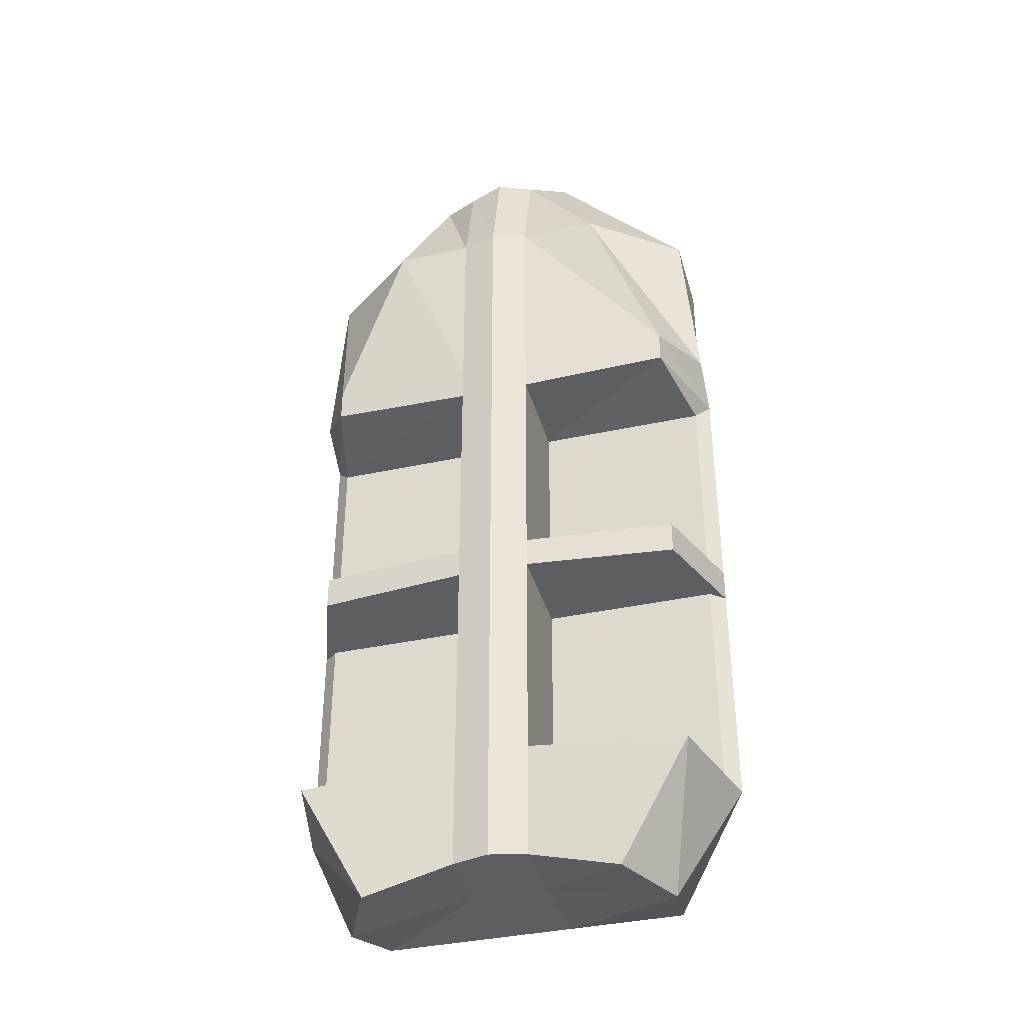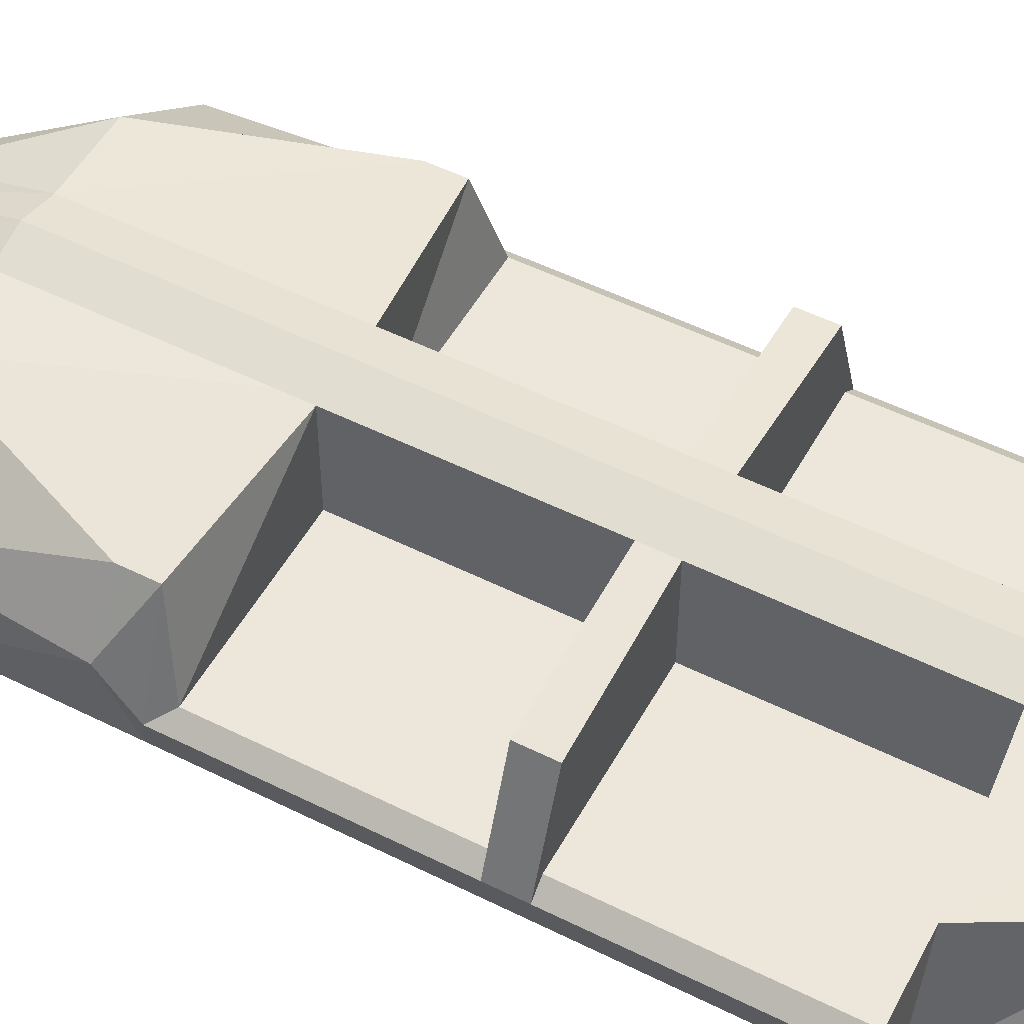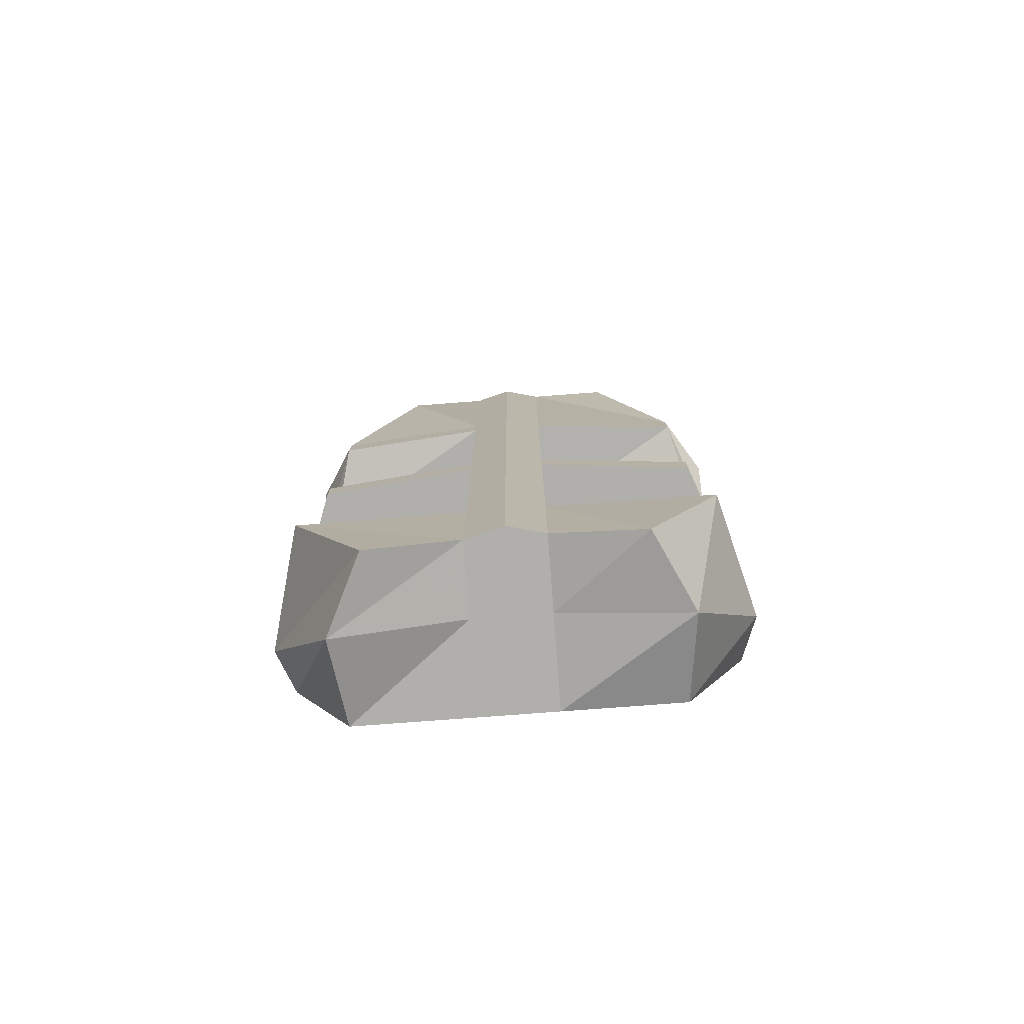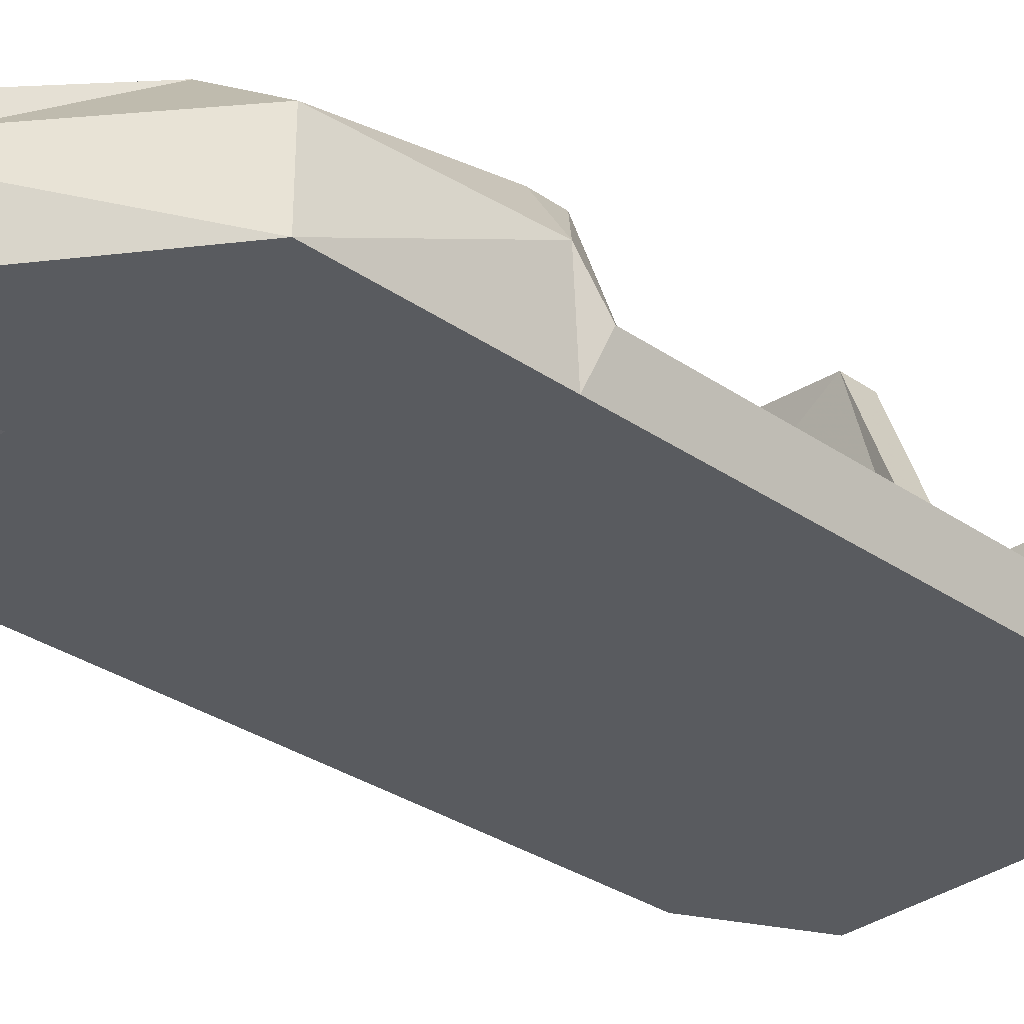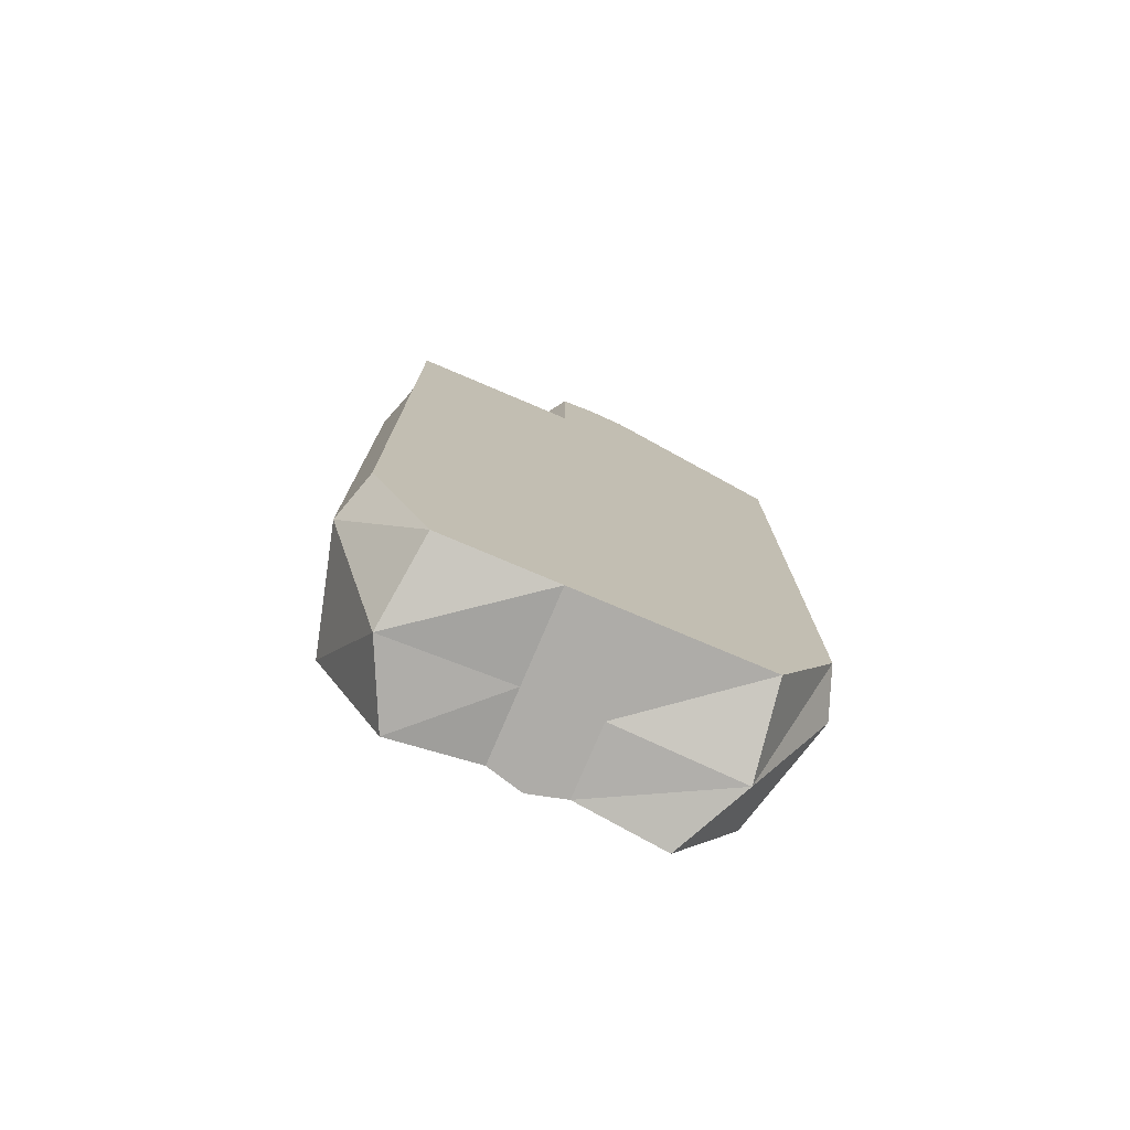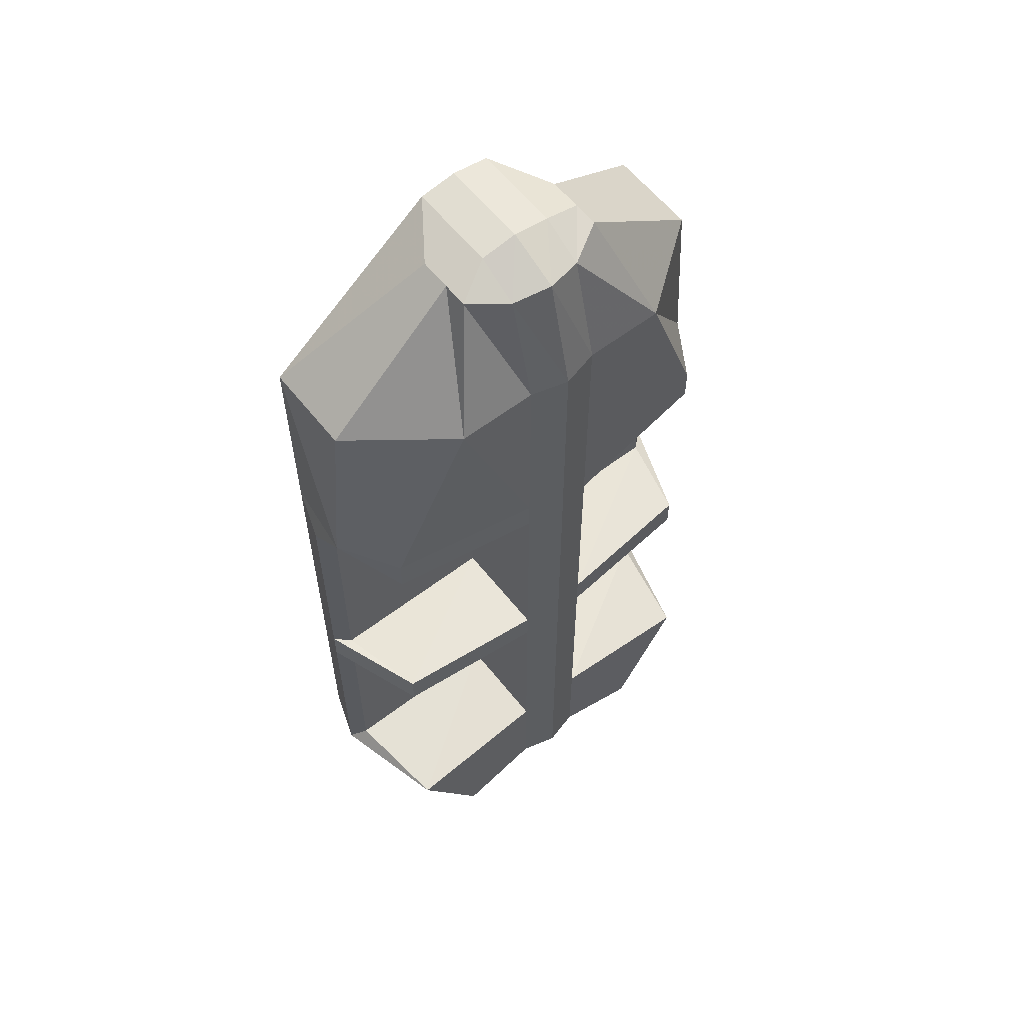
<metadata>
{"format":"obj","ext":"obj","renderer":"f3d","projection":"perspective","resolution":1024,"background":"white","views":[{"elev":-38.2,"azim":-164.6,"up":"+Z"},{"elev":51.8,"azim":118.4,"up":"+Y"},{"elev":-78.3,"azim":-175.7,"up":"+Z"},{"elev":-32.5,"azim":46.5,"up":"+Y"},{"elev":-76.9,"azim":-23.0,"up":"+Z"},{"elev":59.5,"azim":141.9,"up":"+Z"}]}
</metadata>
<code>
g BigShip_model_1
v -0.5365 -0.1918 3.6
v -1.082 -0.58 -3.186
v 1.082 -0.58 -3.186
v 0.5365 -0.1918 3.6
v -0.5365 0.2203 3.6
v -0.8978 0.5981 -3.358
v 0.8978 0.5981 -3.358
v 0.5365 0.2203 3.6
v 0 0.6494 -3.186
v 0 -0.58 -3.186
v 0 0.4474 3.586
v 0 -0.58 3.739
v -1.354 0.4694 1.395
v -1.354 0.4694 -0.532
v -1.394 0.5981 -2.459
v -1.51 -0.58 -2.347
v -1.51 -0.58 -0.5472
v -1.51 -0.58 1.253
v 1.394 0.5981 -2.459
v 1.354 0.4694 -0.532
v 1.354 0.4694 1.395
v 1.51 -0.58 1.253
v 1.51 -0.58 -0.5472
v 1.51 -0.58 -2.347
v 0 0.6494 -2.347
v 0 0.6494 -0.5472
v 0 0.6494 1.253
v 0 -0.58 -2.347
v 0 -0.58 -0.5472
v 0 -0.58 1.253
v -0.2642 -0.58 -3.186
v -0.2642 0.3779 3.546
v -0.2642 0.58 -3.186
v -0.2642 -0.58 3.699
v -0.2642 -0.58 1.253
v -0.2642 -0.58 -0.5472
v -0.2642 -0.58 -2.347
v -0.2642 0.58 1.253
v -0.2642 0.58 -0.5472
v -0.2642 0.58 -2.347
v 0.2642 0.58 -3.186
v 0.2642 -0.58 3.699
v 0.2642 -0.58 -3.186
v 0.2642 0.3779 3.546
v 0.2642 0.58 1.253
v 0.2642 0.58 -0.5472
v 0.2642 0.58 -2.347
v 0.2642 -0.58 1.253
v 0.2642 -0.58 -0.5472
v 0.2642 -0.58 -2.347
v -0.5365 0.03786 3.6
v -1.159 0.04826 -3.358
v 1.159 0.04826 -3.358
v 0.5365 0.03786 3.6
v 0 0.0664 3.739
v 0 0.0664 -3.186
v 1.617 -0.2504 -2.459
v 1.617 -0.2504 -0.532
v 1.617 0.04826 1.395
v -1.617 0.04826 1.395
v -1.617 -0.2504 -0.532
v -1.617 -0.2504 -2.459
v -0.2642 0.0664 -3.186
v -0.2642 0.0664 3.699
v 0.2642 0.0664 3.699
v 0.2642 0.0664 -3.186
v -1.354 0.4694 -0.7729
v -1.51 -0.58 -0.7722
v 1.354 0.4694 -0.7729
v 1.51 -0.58 -0.7722
v 0 0.6494 -0.7722
v 0 -0.58 -0.7722
v -0.2642 0.58 -0.7722
v -0.2642 -0.58 -0.7722
v 0.2642 -0.58 -0.7722
v 0.2642 0.58 -0.7722
v -1.617 -0.2504 -0.7729
v 1.617 -0.2504 -0.7729
v -1.354 0.4694 1.154
v -1.51 -0.58 1.028
v 1.354 0.4694 1.154
v 1.51 -0.58 1.028
v 0 0.6494 1.028
v 0 -0.58 1.028
v -0.2642 0.58 1.028
v -0.2642 -0.58 1.028
v 0.2642 -0.58 1.028
v 0.2642 0.58 1.028
v -1.617 -0.2504 1.154
v 1.617 -0.2504 1.154
v -1.51 -0.1603 -0.5472
v -1.51 -0.1603 -2.347
v 1.51 -0.1603 -2.347
v 1.51 -0.1603 -0.5472
v -0.2642 -0.1603 -0.5472
v -0.2642 -0.1603 -2.347
v 0.2642 -0.1603 -0.5472
v 0.2642 -0.1603 -2.347
v -1.51 -0.1603 -0.7722
v 1.51 -0.1603 -0.7722
v -0.2642 -0.1603 -0.7722
v 0.2642 -0.1603 -0.7722
v -1.51 -0.1603 1.028
v 1.51 -0.1603 1.028
v -0.2642 -0.1603 1.028
v 0.2642 -0.1603 1.028
v -1.51 -0.58 2.742
v 0.8325 0.58 2.742
v 0 0.6494 2.742
v 0 -0.58 2.742
v -0.8325 0.58 2.742
v 1.51 -0.58 2.742
v -0.2642 0.58 2.742
v -0.2642 -0.58 2.742
v 0.2642 -0.58 2.742
v 0.2642 0.58 2.742
v -1.51 0.0664 2.742
v 1.51 0.0664 2.742
f 62 52 2 16
f 66 53 3 43
f 118 54 4 112
f 64 51 1 34
f 50 43 3 24
f 40 33 6 15
f 47 41 9 25
f 37 31 10 28
f 65 55 12 42
f 63 56 10 31
f 114 35 30 110
f 86 36 29 84
f 74 37 28 72
f 116 45 27 109
f 88 46 26 83
f 76 47 25 71
f 113 38 13 111
f 79 85 105 103
f 115 48 22 112
f 87 49 23 82
f 75 50 24 70
f 53 57 24 3
f 78 58 23 70
f 90 59 22 82
f 117 60 18 107
f 89 61 17 80
f 77 62 16 68
f 71 25 40 73
f 83 26 39 85
f 109 27 38 113
f 68 16 37 74
f 80 17 36 86
f 107 18 35 114
f 52 63 31 2
f 16 2 31 37
f 25 9 33 40
f 55 64 34 12
f 72 28 50 75
f 84 29 49 87
f 110 30 48 115
f 76 69 100 102
f 94 104 90 58
f 108 21 45 116
f 54 65 42 4
f 19 7 41 47
f 28 10 43 50
f 56 66 43 10
f 9 41 66 56
f 8 44 65 54
f 11 32 64 55
f 6 33 63 52
f 58 20 94
f 39 14 91 95
f 111 13 60 117
f 81 21 59 90
f 69 20 58 78
f 7 19 57 53
f 33 9 56 63
f 44 11 55 65
f 32 5 51 64
f 108 8 54 118
f 41 7 53 66
f 15 6 52 62
f 88 81 104 106
f 14 67 77 61
f 20 69 76 46
f 29 72 75 49
f 17 68 74 36
f 26 71 73 39
f 61 77 68 17
f 57 78 70 24
f 49 75 70 23
f 39 73 67 14
f 46 76 71 26
f 36 74 72 29
f 15 62 92
f 13 79 89 60
f 21 81 88 45
f 30 84 87 48
f 18 80 86 35
f 27 83 85 38
f 60 89 80 18
f 58 90 82 23
f 48 87 82 22
f 38 85 79 13
f 45 88 83 27
f 35 86 84 30
f 105 95 91 103
f 101 96 92 99
f 100 93 98 102
f 104 94 97 106
f 77 67 99
f 99 92 62 77
f 78 57 93 100
f 67 73 101 99
f 85 39 95 105
f 20 46 97 94
f 40 15 92 96
f 73 40 96 101
f 14 61 91
f 46 88 106 97
f 89 79 103
f 19 47 98 93
f 47 76 102 98
f 21 108 118 59
f 5 111 117 51
f 8 108 116 44
f 12 110 115 42
f 1 107 114 34
f 11 109 113 32
f 51 117 107 1
f 42 115 112 4
f 32 113 111 5
f 44 116 109 11
f 34 114 110 12
f 59 118 112 22
f 57 19 93
f 61 89 103 91
f 69 78 100
f 81 90 104

</code>
